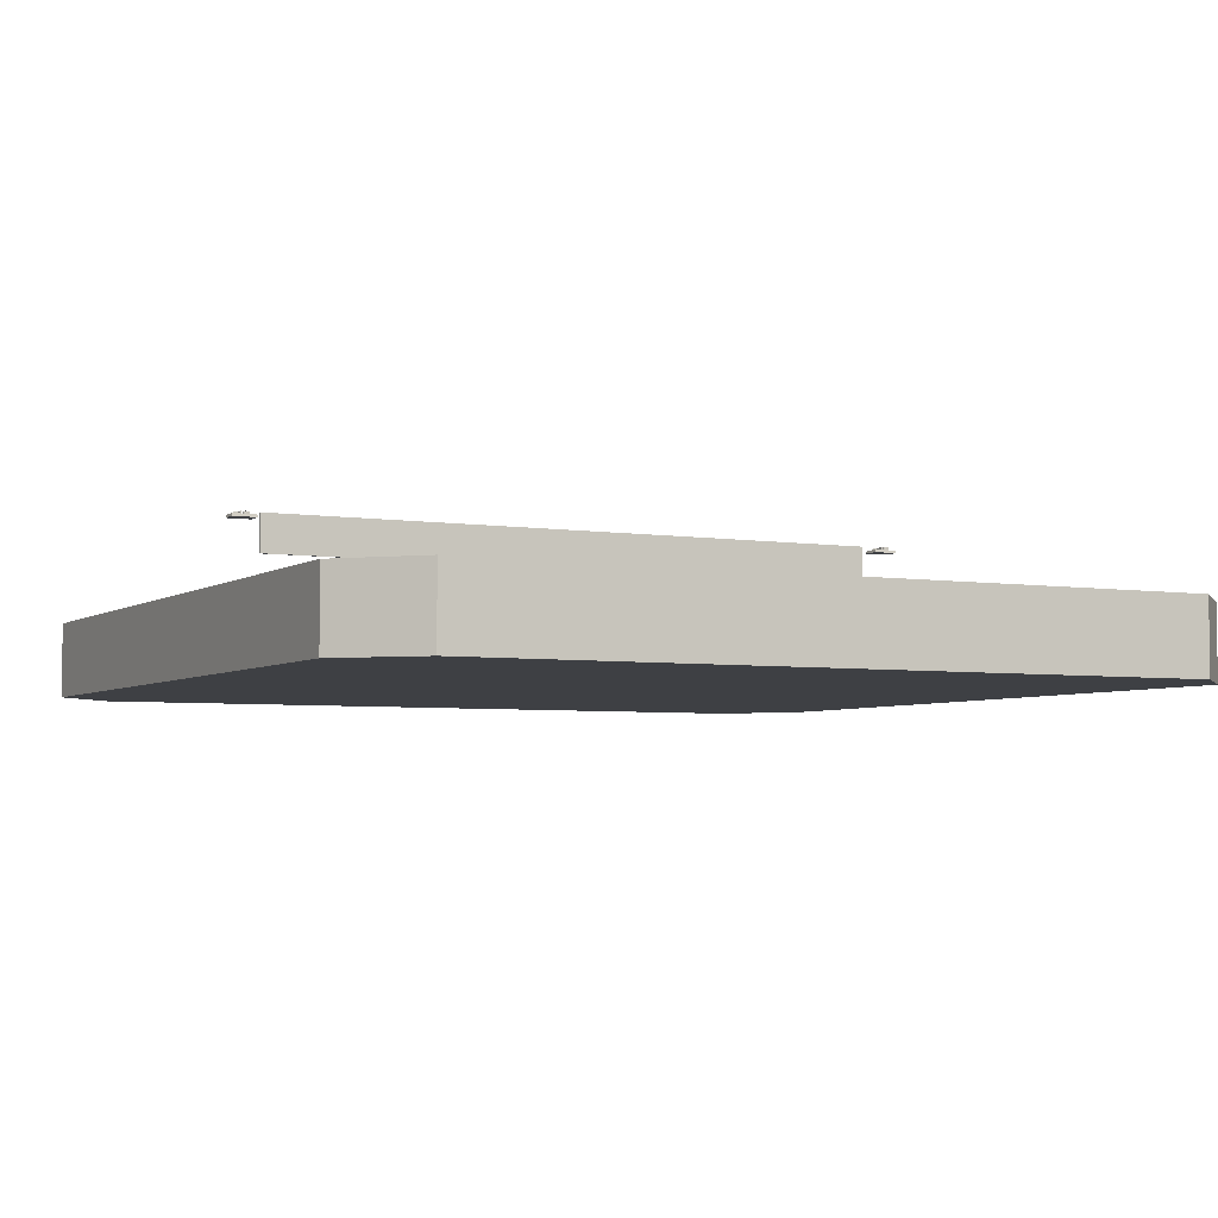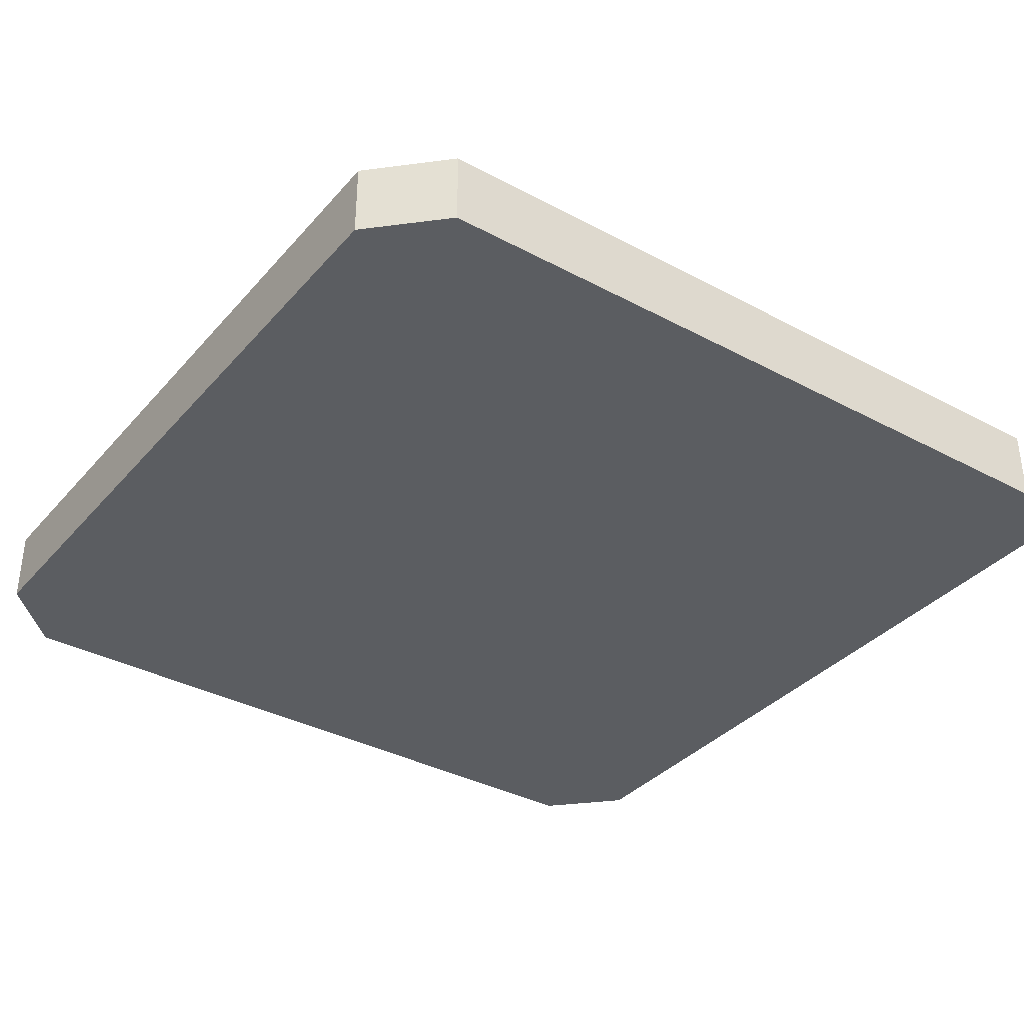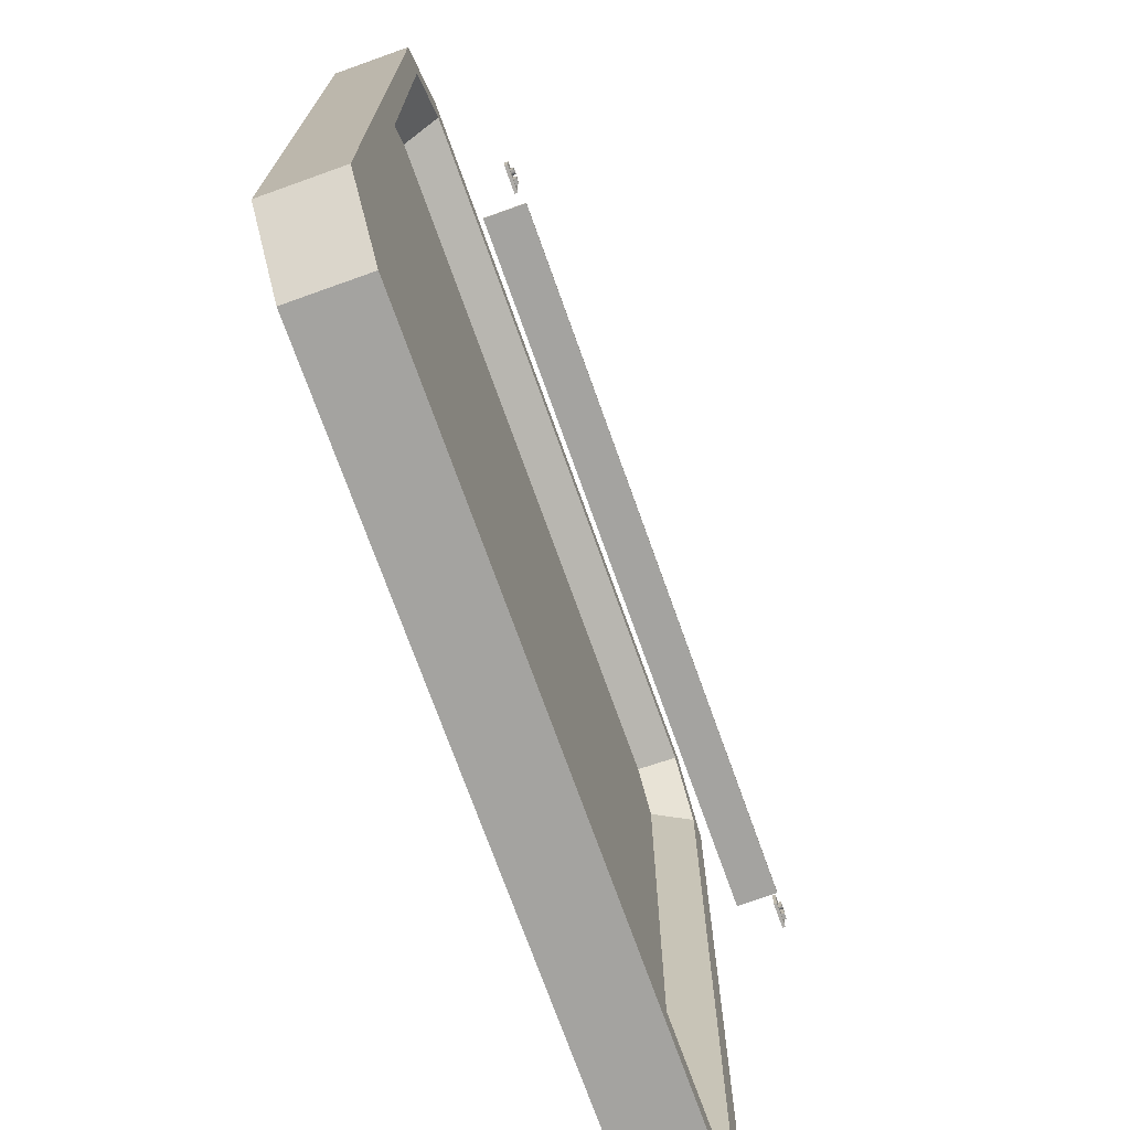
<metadata>
{"format":"obj","ext":"obj","renderer":"f3d","projection":"perspective","resolution":1024,"background":"white","views":[{"elev":-4.6,"azim":152.7,"up":"+Z"},{"elev":-35.7,"azim":-125.2,"up":"+Z"},{"elev":-73.0,"azim":-70.3,"up":"+Y"}]}
</metadata>
<code>
o SM_CM_-_PL_path1763-2.095
v -0.398 0.07822 0.06941
v -0.3952 0.07747 0.06941
v -0.3945 0.07666 0.06941
v -0.3942 0.07431 0.06941
v -0.3952 0.07244 0.06941
v -0.3957 0.07204 0.06941
v -0.3978 0.07148 0.06941
v -0.3995 0.07148 0.06941
v -0.3995 0.06703 0.06941
v -0.4009 0.06703 0.06941
v -0.4007 0.07822 0.06941
v -0.3993 0.07822 0.06941
v -0.3975 0.07274 0.06941
v -0.3958 0.07359 0.06941
v -0.3956 0.07427 0.06941
v -0.3959 0.07626 0.06941
v -0.3964 0.0767 0.06941
v -0.3995 0.07271 0.06941
v -0.3907 0.06835 0.06941
v -0.3856 0.06835 0.06941
v -0.3656 0.07377 0.06941
v 0.407 0.07814 0.06941
v 0.4078 0.07797 0.06941
v 0.4085 0.0777 0.06941
v 0.4095 0.07666 0.06941
v 0.4098 0.07549 0.06941
v 0.4098 0.07402 0.06941
v 0.4092 0.07287 0.06941
v 0.4064 0.07149 0.06941
v 0.4031 0.07822 0.06941
v 0.4047 0.07271 0.06941
v 0.4061 0.07271 0.06941
v 0.4068 0.07277 0.06941
v 0.4074 0.07293 0.06941
v 0.4084 0.07445 0.06941
v 0.4085 0.07527 0.06941
v 0.4063 0.07697 0.06941
v 0.4133 0.06835 0.06453
v 0.4184 0.06704 0.06452
v 0.412 0.06704 0.06452
v -0.3962 0.07797 0.06453
v -0.3953 0.07759 0.06453
v -0.3944 0.07646 0.06453
v -0.3942 0.07445 0.06453
v -0.3943 0.07376 0.06453
v -0.3958 0.07198 0.06453
v -0.3966 0.07168 0.06453
v -0.3995 0.06704 0.06452
v -0.4009 0.06704 0.06452
v -0.4009 0.07823 0.06453
v -0.4002 0.07823 0.06453
v -0.3988 0.07271 0.06453
v -0.3981 0.07271 0.06453
v -0.3975 0.07274 0.06453
v -0.3968 0.07288 0.06453
v -0.3955 0.07527 0.06453
v -0.3957 0.07601 0.06453
v -0.3963 0.07663 0.06453
v -0.3971 0.0769 0.06453
v -0.3985 0.077 0.06453
v -0.3907 0.06835 0.06453
v -0.3856 0.06704 0.06452
v -0.392 0.06704 0.06452
v -0.392 0.07823 0.06453
v -0.3907 0.07823 0.06453
v 0.3899 0.07149 0.02575
v -0.3656 0.07149 0.02575
v -0.3656 0.07379 0.02575
v 0.406 0.07822 0.06453
v 0.4083 0.0778 0.06453
v 0.4092 0.07719 0.06453
v 0.4096 0.07646 0.06453
v 0.4098 0.0755 0.06453
v 0.4097 0.07376 0.06453
v 0.4094 0.07307 0.06453
v 0.4084 0.0721 0.06453
v 0.4073 0.07165 0.06453
v 0.4038 0.07823 0.06453
v 0.4044 0.07823 0.06453
v 0.4053 0.07823 0.06453
v 0.4082 0.0736 0.06453
v 0.4085 0.07527 0.06453
v 0.4081 0.07626 0.06453
v 0.4077 0.07667 0.06453
v 0.4063 0.07697 0.06453
v 0.4045 0.077 0.06453
v -0.398 0.07822 0.06453
v -0.397 0.07814 0.06453
v -0.397 0.07814 0.06941
v -0.3962 0.07797 0.06941
v -0.3948 0.07719 0.06453
v -0.3942 0.076 0.06941
v -0.3942 0.0755 0.06453
v -0.3941 0.07493 0.06941
v -0.3943 0.07363 0.06941
v -0.3947 0.07297 0.06453
v -0.3948 0.07287 0.06941
v -0.3951 0.07252 0.06453
v -0.3965 0.07171 0.06941
v -0.3971 0.07155 0.06941
v -0.3976 0.07149 0.06453
v -0.3995 0.07148 0.06453
v -0.3999 0.07822 0.06941
v -0.3996 0.07823 0.06453
v -0.3987 0.07823 0.06453
v -0.3856 0.06835 0.06453
v -0.3856 0.06703 0.06941
v -0.392 0.06703 0.06941
v -0.392 0.07822 0.06941
v -0.3907 0.07822 0.06941
v 0.4064 0.0782 0.06941
v 0.4067 0.07818 0.06453
v 0.4075 0.07804 0.06453
v 0.409 0.07734 0.06941
v 0.4099 0.07476 0.06453
v 0.4099 0.07461 0.06941
v 0.4096 0.0734 0.06941
v 0.4089 0.07252 0.06453
v 0.4088 0.07244 0.06941
v 0.4083 0.07204 0.06941
v 0.4072 0.07162 0.06941
v 0.4062 0.07148 0.06453
v 0.4045 0.07148 0.06453
v 0.4045 0.07148 0.06941
v 0.4045 0.06704 0.06452
v 0.4045 0.06703 0.06941
v 0.4031 0.06704 0.06452
v 0.4031 0.06703 0.06941
v 0.4031 0.07823 0.06453
v 0.4038 0.07822 0.06941
v 0.4044 0.07822 0.06941
v 0.4055 0.07822 0.06941
v 0.4133 0.06835 0.06941
v 0.4184 0.06835 0.06453
v 0.4184 0.06835 0.06941
v 0.4184 0.06703 0.06941
v 0.412 0.06703 0.06941
v 0.412 0.07823 0.06453
v 0.412 0.07822 0.06941
v 0.4133 0.07823 0.06453
v 0.4133 0.07822 0.06941
v -0.3994 0.07271 0.06453
v -0.3988 0.07271 0.06941
v -0.3981 0.07271 0.06941
v -0.3966 0.07296 0.06941
v -0.3958 0.0736 0.06453
v -0.3956 0.07418 0.06453
v -0.3955 0.07527 0.06941
v -0.3971 0.0769 0.06941
v -0.3977 0.07697 0.06453
v -0.3977 0.07697 0.06941
v -0.3984 0.07699 0.06941
v -0.3995 0.077 0.06453
v -0.3995 0.07699 0.06941
v 0.4051 0.07271 0.06453
v 0.4054 0.07271 0.06941
v 0.4059 0.07271 0.06453
v 0.4067 0.07276 0.06453
v 0.4073 0.0729 0.06453
v 0.4083 0.07379 0.06941
v 0.4084 0.07427 0.06453
v 0.4083 0.07601 0.06941
v 0.4078 0.0766 0.06941
v 0.4072 0.07683 0.06941
v 0.4069 0.0769 0.06453
v 0.4056 0.077 0.06453
v 0.4056 0.07699 0.06941
v 0.4045 0.07699 0.06941
v 0.3899 0.07148 0.06941
v -0.3656 0.07148 0.06941
v 0.3899 0.07379 0.02575
v 0.3899 0.07377 0.06941
v -0.3788 0.06198 0.06273
v -0.3788 0.08316 0.06273
v -0.4077 0.06198 0.06273
v -0.4077 0.08316 0.06273
v -0.407 0.08266 0.06597
v -0.407 0.06248 0.06597
v -0.3795 0.08266 0.06597
v -0.3795 0.06248 0.06597
v 0.4247 0.06198 0.06273
v 0.4247 0.08316 0.06273
v 0.3959 0.06198 0.06273
v 0.3959 0.08316 0.06273
v 0.3965 0.08266 0.06597
v 0.3965 0.06248 0.06597
v 0.4241 0.08266 0.06597
v 0.4241 0.06248 0.06597
f 10 103 11
f 10 154 103
f 154 12 103
f 154 1 12
f 154 89 1
f 154 90 89
f 154 2 90
f 154 3 2
f 154 152 3
f 152 151 3
f 10 18 154
f 149 3 151
f 17 3 149
f 16 3 17
f 16 92 3
f 148 92 16
f 148 94 92
f 15 94 148
f 15 4 94
f 15 95 4
f 14 95 15
f 145 95 14
f 145 97 95
f 145 5 97
f 13 5 145
f 144 5 13
f 10 143 18
f 10 8 143
f 8 144 143
f 8 5 144
f 8 6 5
f 8 99 6
f 8 100 99
f 8 7 100
f 10 9 8
f 108 110 109
f 108 19 110
f 108 20 19
f 108 107 20
f 128 130 30
f 128 131 130
f 128 168 131
f 168 132 131
f 168 111 132
f 168 22 111
f 168 23 22
f 168 24 23
f 168 114 24
f 168 167 114
f 167 37 114
f 37 25 114
f 128 31 168
f 164 25 37
f 163 25 164
f 163 26 25
f 162 26 163
f 36 26 162
f 35 26 36
f 35 116 26
f 35 27 116
f 160 27 35
f 160 117 27
f 34 117 160
f 34 28 117
f 33 28 34
f 33 119 28
f 32 119 33
f 156 119 32
f 128 124 31
f 124 156 31
f 124 119 156
f 124 120 119
f 124 121 120
f 124 29 121
f 128 126 124
f 137 141 139
f 137 133 141
f 137 135 133
f 137 136 135
f 51 49 50
f 104 49 51
f 153 49 104
f 105 153 104
f 87 153 105
f 88 153 87
f 41 153 88
f 42 153 41
f 91 153 42
f 60 153 91
f 150 60 91
f 142 49 153
f 91 59 150
f 43 59 91
f 43 58 59
f 43 57 58
f 93 57 43
f 93 56 57
f 44 56 93
f 44 147 56
f 45 147 44
f 45 146 147
f 45 55 146
f 96 55 45
f 98 55 96
f 98 54 55
f 98 53 54
f 52 49 142
f 102 49 52
f 53 102 52
f 98 102 53
f 46 102 98
f 47 102 46
f 101 102 47
f 48 49 102
f 65 63 64
f 61 63 65
f 106 63 61
f 62 63 106
f 78 127 129
f 79 127 78
f 86 127 79
f 80 86 79
f 69 86 80
f 112 86 69
f 113 86 112
f 70 86 113
f 71 86 70
f 166 86 71
f 85 166 71
f 155 127 86
f 71 165 85
f 72 165 71
f 72 84 165
f 72 83 84
f 73 83 72
f 73 82 83
f 115 82 73
f 115 161 82
f 74 161 115
f 74 81 161
f 75 81 74
f 75 159 81
f 118 159 75
f 118 158 159
f 118 157 158
f 123 127 155
f 157 123 155
f 118 123 157
f 76 123 118
f 77 123 76
f 122 123 77
f 125 127 123
f 140 40 138
f 38 40 140
f 134 40 38
f 39 40 134
f 1 89 88 87
f 89 90 88
f 90 41 88
f 90 2 42 41
f 2 91 42
f 2 3 91
f 3 43 91
f 3 92 93 43
f 92 94 93
f 94 44 93
f 94 4 45 44
f 4 95 45
f 95 97 45
f 97 96 45
f 97 98 96
f 97 5 98
f 5 6 98
f 6 46 98
f 6 99 46
f 99 47 46
f 99 100 47
f 100 101 47
f 100 7 101
f 7 8 102 101
f 8 9 48 102
f 9 10 49 48
f 10 11 50 49
f 11 51 50
f 11 103 51
f 103 104 51
f 103 12 104
f 12 105 104
f 12 1 87 105
f 19 20 106 61
f 20 107 62 106
f 107 108 63 62
f 108 109 64 63
f 109 110 65 64
f 110 19 61 65
f 132 111 112 69
f 111 22 112
f 22 113 112
f 22 23 113
f 23 70 113
f 23 24 70
f 24 114 70
f 114 71 70
f 114 25 71
f 25 72 71
f 25 26 73 72
f 26 115 73
f 26 116 115
f 116 27 115
f 27 74 115
f 27 117 74
f 117 75 74
f 117 28 118 75
f 28 119 118
f 119 120 76 118
f 120 77 76
f 120 121 77
f 121 29 77
f 29 122 77
f 29 124 123 122
f 124 126 125 123
f 126 128 127 125
f 128 30 129 127
f 30 130 78 129
f 130 131 79 78
f 131 132 80 79
f 132 69 80
f 133 135 134 38
f 135 136 39 134
f 136 137 40 39
f 137 139 138 40
f 139 141 140 138
f 141 133 38 140
f 18 143 52 142
f 143 144 53 52
f 144 13 54 53
f 13 145 54
f 145 55 54
f 145 14 146 55
f 14 15 147 146
f 15 148 56 147
f 148 16 56
f 16 57 56
f 16 58 57
f 16 17 58
f 17 149 59 58
f 149 151 150 59
f 151 152 60 150
f 152 154 153 60
f 154 18 142 153
f 31 156 155
f 156 157 155
f 156 32 157
f 32 158 157
f 32 33 158
f 33 159 158
f 33 34 159
f 34 160 81 159
f 160 161 81
f 160 35 161
f 35 82 161
f 35 36 82
f 36 83 82
f 36 162 83
f 162 163 83
f 163 84 83
f 163 164 84
f 164 165 84
f 164 37 85 165
f 37 167 166 85
f 167 168 86 166
f 168 31 155 86
f 180 178 175 173
f 177 179 174 176
f 179 180 173 174
f 175 176 174 173
f 178 177 176 175
f 178 180 179 177
f 188 186 183 181
f 185 187 182 184
f 187 188 181 182
f 183 184 182 181
f 186 185 184 183
f 186 188 187 185
f 170 172 21
f 170 169 172
f 171 67 68
f 66 67 171
f 169 170 67 66
f 170 21 68 67
f 21 172 171 68
f 172 169 66 171
o Button_ID3
v -0.4237 0.6202 -0.02714
v 0.4221 0.6202 -0.1135
v -0.4237 0.6202 -0.1135
v 0.4221 0.6202 -0.02714
v 0.4221 0.6202 -0.02714
v -0.4237 0.6202 -0.02714
v 0.4221 0.6202 -0.1135
v -0.4237 0.6202 -0.1135
v -0.5008 0.5431 -0.1135
v -0.4237 0.6202 -0.02714
v -0.4237 0.6202 -0.1135
v -0.5008 0.5431 -0.02716
v -0.5008 0.5431 -0.02716
v -0.5008 0.5431 -0.1135
v -0.4237 0.6202 -0.02714
v -0.4237 0.6202 -0.1135
v -0.5008 -0.3027 -0.02737
v -0.4717 -0.2906 -0.02737
v -0.5008 0.5431 -0.02716
v -0.4237 -0.3798 -0.02739
v -0.4116 -0.3507 -0.02738
v 0.4221 -0.3798 -0.02739
v 0.4101 -0.3507 -0.02738
v 0.4701 -0.2906 -0.02737
v 0.4992 -0.3027 -0.02737
v 0.4701 0.5311 -0.02717
v -0.4717 0.5311 -0.02717
v -0.4237 0.6202 -0.02714
v -0.4116 0.5911 -0.02715
v 0.4221 0.6202 -0.02714
v 0.4101 0.5911 -0.02715
v 0.4992 0.5431 -0.02716
v 0.4992 -0.3027 -0.02737
v 0.4701 0.5311 -0.02717
v 0.4992 0.5431 -0.02716
v 0.4221 0.6202 -0.02714
v 0.4101 0.5911 -0.02715
v -0.4116 0.5911 -0.02715
v -0.4237 0.6202 -0.02714
v -0.4717 0.5311 -0.02717
v -0.4717 -0.2906 -0.02737
v -0.5008 0.5431 -0.02716
v 0.4701 -0.2906 -0.02737
v 0.4221 -0.3798 -0.02739
v 0.4101 -0.3507 -0.02738
v -0.4116 -0.3507 -0.02738
v -0.4237 -0.3798 -0.02739
v -0.5008 -0.3027 -0.02737
v 0.4221 0.6202 -0.02714
v 0.4992 0.5431 -0.1135
v 0.4221 0.6202 -0.1135
v 0.4992 0.5431 -0.02716
v 0.4992 0.5431 -0.02716
v 0.4221 0.6202 -0.02714
v 0.4992 0.5431 -0.1135
v 0.4221 0.6202 -0.1135
v -0.4237 0.6202 -0.1135
v -0.5008 -0.3027 -0.1137
v -0.5008 0.5431 -0.1135
v -0.4237 -0.3798 -0.1138
v 0.4221 0.6202 -0.1135
v 0.4221 -0.3798 -0.1138
v 0.4992 0.5431 -0.1135
v 0.4992 -0.3027 -0.1137
v 0.4992 -0.3027 -0.1137
v 0.4992 0.5431 -0.1135
v 0.4221 -0.3798 -0.1138
v 0.4221 0.6202 -0.1135
v -0.4237 -0.3798 -0.1138
v -0.4237 0.6202 -0.1135
v -0.5008 -0.3027 -0.1137
v -0.5008 0.5431 -0.1135
v -0.5008 0.5431 -0.02716
v -0.5008 -0.3027 -0.1137
v -0.5008 -0.3027 -0.02737
v -0.5008 0.5431 -0.1135
v -0.5008 0.5431 -0.1135
v -0.5008 0.5431 -0.02716
v -0.5008 -0.3027 -0.1137
v -0.5008 -0.3027 -0.02737
v 0.4992 -0.3027 -0.02737
v 0.4221 -0.3798 -0.1138
v 0.4992 -0.3027 -0.1137
v 0.4221 -0.3798 -0.02739
v 0.4221 -0.3798 -0.02739
v 0.4992 -0.3027 -0.02737
v 0.4221 -0.3798 -0.1138
v 0.4992 -0.3027 -0.1137
v 0.4992 0.5431 -0.1135
v 0.4992 -0.3027 -0.02737
v 0.4992 -0.3027 -0.1137
v 0.4992 0.5431 -0.02716
v 0.4992 0.5431 -0.02716
v 0.4992 0.5431 -0.1135
v 0.4992 -0.3027 -0.02737
v 0.4992 -0.3027 -0.1137
v -0.4237 -0.3798 -0.02739
v -0.5008 -0.3027 -0.1137
v -0.4237 -0.3798 -0.1138
v -0.5008 -0.3027 -0.02737
v -0.5008 -0.3027 -0.02737
v -0.4237 -0.3798 -0.02739
v -0.5008 -0.3027 -0.1137
v -0.4237 -0.3798 -0.1138
v 0.4221 -0.3798 -0.02739
v -0.4237 -0.3798 -0.1138
v 0.4221 -0.3798 -0.1138
v -0.4237 -0.3798 -0.02739
v -0.4237 -0.3798 -0.02739
v 0.4221 -0.3798 -0.02739
v -0.4237 -0.3798 -0.1138
v 0.4221 -0.3798 -0.1138
f 189 190 191
f 190 189 192
f 197 198 199
f 198 197 200
f 205 206 207
f 206 205 208
f 206 208 209
f 209 208 210
f 209 210 211
f 211 210 212
f 212 210 213
f 212 213 214
f 207 215 216
f 215 207 206
f 216 215 217
f 216 217 218
f 218 217 219
f 218 219 214
f 218 214 220
f 220 214 213
f 237 238 239
f 238 237 240
f 245 246 247
f 246 245 248
f 248 245 249
f 248 249 250
f 250 249 251
f 250 251 252
f 261 262 263
f 262 261 264
f 269 270 271
f 270 269 272
f 277 278 279
f 278 277 280
f 285 286 287
f 286 285 288
f 293 294 295
f 294 293 296
f 193 194 195
f 196 195 194
f 201 202 203
f 204 203 202
f 221 222 223
f 223 222 224
f 222 225 224
f 225 226 224
f 224 226 227
f 226 228 227
f 229 230 228
f 227 228 230
f 222 221 231
f 221 232 231
f 231 232 233
f 233 232 234
f 232 235 234
f 234 235 229
f 235 236 229
f 230 229 236
f 241 242 243
f 244 243 242
f 253 254 255
f 254 256 255
f 255 256 257
f 256 258 257
f 257 258 259
f 260 259 258
f 265 266 267
f 268 267 266
f 273 274 275
f 276 275 274
f 281 282 283
f 284 283 282
f 289 290 291
f 292 291 290
f 297 298 299
f 300 299 298
o Button.001_ID13
v 0.4701 0.5311 -0.02717
v 0.441 -0.2786 -0.07162
v 0.4701 -0.2906 -0.02737
v 0.441 0.519 -0.07143
v 0.441 0.519 -0.07143
v 0.4701 0.5311 -0.02717
v 0.441 -0.2786 -0.07162
v 0.4701 -0.2906 -0.02737
v 0.4701 -0.2906 -0.02737
v 0.398 -0.3216 -0.07163
v 0.4101 -0.3507 -0.02738
v 0.441 -0.2786 -0.07162
v 0.441 -0.2786 -0.07162
v 0.4701 -0.2906 -0.02737
v 0.398 -0.3216 -0.07163
v 0.4101 -0.3507 -0.02738
v 0.4701 0.5311 -0.02717
v 0.398 0.562 -0.07142
v 0.441 0.519 -0.07143
v 0.4101 0.5911 -0.02715
v 0.4101 0.5911 -0.02715
v 0.4701 0.5311 -0.02717
v 0.398 0.562 -0.07142
v 0.441 0.519 -0.07143
v -0.3995 -0.3216 -0.07163
v -0.4426 0.519 -0.07143
v -0.4426 -0.2786 -0.07162
v -0.3995 0.562 -0.07142
v 0.398 -0.3216 -0.07163
v 0.398 0.562 -0.07142
v 0.441 -0.2786 -0.07162
v 0.441 0.519 -0.07143
v 0.441 0.519 -0.07143
v 0.441 -0.2786 -0.07162
v 0.398 0.562 -0.07142
v 0.398 -0.3216 -0.07163
v -0.3995 0.562 -0.07142
v -0.3995 -0.3216 -0.07163
v -0.4426 0.519 -0.07143
v -0.4426 -0.2786 -0.07162
v -0.4116 -0.3507 -0.02738
v 0.398 -0.3216 -0.07163
v -0.3995 -0.3216 -0.07163
v 0.4101 -0.3507 -0.02738
v 0.4101 -0.3507 -0.02738
v -0.4116 -0.3507 -0.02738
v 0.398 -0.3216 -0.07163
v -0.3995 -0.3216 -0.07163
v 0.4101 0.5911 -0.02715
v -0.3995 0.562 -0.07142
v 0.398 0.562 -0.07142
v -0.4116 0.5911 -0.02715
v -0.4116 0.5911 -0.02715
v 0.4101 0.5911 -0.02715
v -0.3995 0.562 -0.07142
v 0.398 0.562 -0.07142
v -0.3995 0.562 -0.07142
v -0.4717 0.5311 -0.02717
v -0.4426 0.519 -0.07143
v -0.4116 0.5911 -0.02715
v -0.4116 0.5911 -0.02715
v -0.3995 0.562 -0.07142
v -0.4717 0.5311 -0.02717
v -0.4426 0.519 -0.07143
v -0.4426 -0.2786 -0.07162
v -0.4717 0.5311 -0.02717
v -0.4717 -0.2906 -0.02737
v -0.4426 0.519 -0.07143
v -0.4426 0.519 -0.07143
v -0.4426 -0.2786 -0.07162
v -0.4717 0.5311 -0.02717
v -0.4717 -0.2906 -0.02737
v -0.4426 -0.2786 -0.07162
v -0.4116 -0.3507 -0.02738
v -0.3995 -0.3216 -0.07163
v -0.4717 -0.2906 -0.02737
v -0.4717 -0.2906 -0.02737
v -0.4426 -0.2786 -0.07162
v -0.4116 -0.3507 -0.02738
v -0.3995 -0.3216 -0.07163
f 301 302 303
f 302 301 304
f 309 310 311
f 310 309 312
f 317 318 319
f 318 317 320
f 325 326 327
f 326 325 328
f 328 325 329
f 328 329 330
f 330 329 331
f 330 331 332
f 341 342 343
f 342 341 344
f 349 350 351
f 350 349 352
f 357 358 359
f 358 357 360
f 365 366 367
f 366 365 368
f 373 374 375
f 374 373 376
f 305 306 307
f 308 307 306
f 313 314 315
f 316 315 314
f 321 322 323
f 324 323 322
f 333 334 335
f 334 336 335
f 335 336 337
f 336 338 337
f 337 338 339
f 340 339 338
f 345 346 347
f 348 347 346
f 353 354 355
f 356 355 354
f 361 362 363
f 364 363 362
f 369 370 371
f 372 371 370
f 377 378 379
f 380 379 378

</code>
